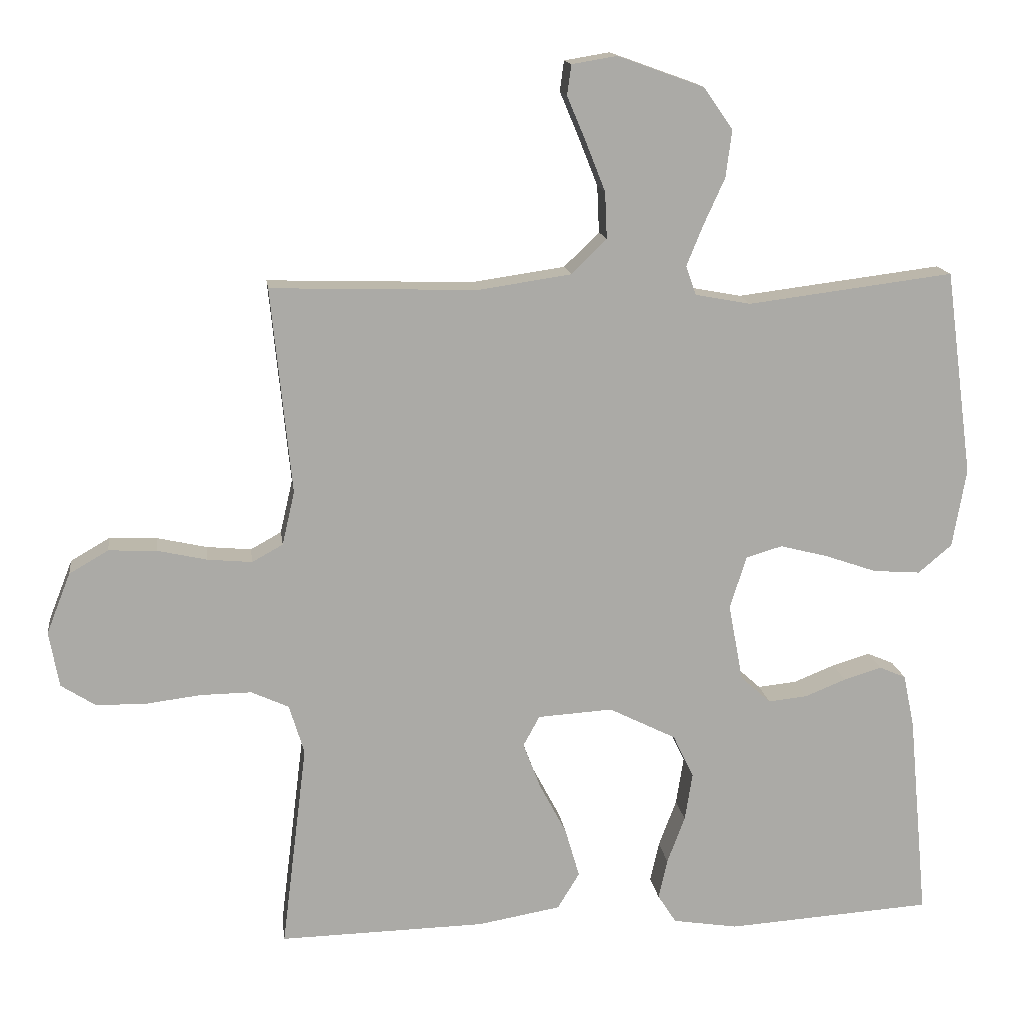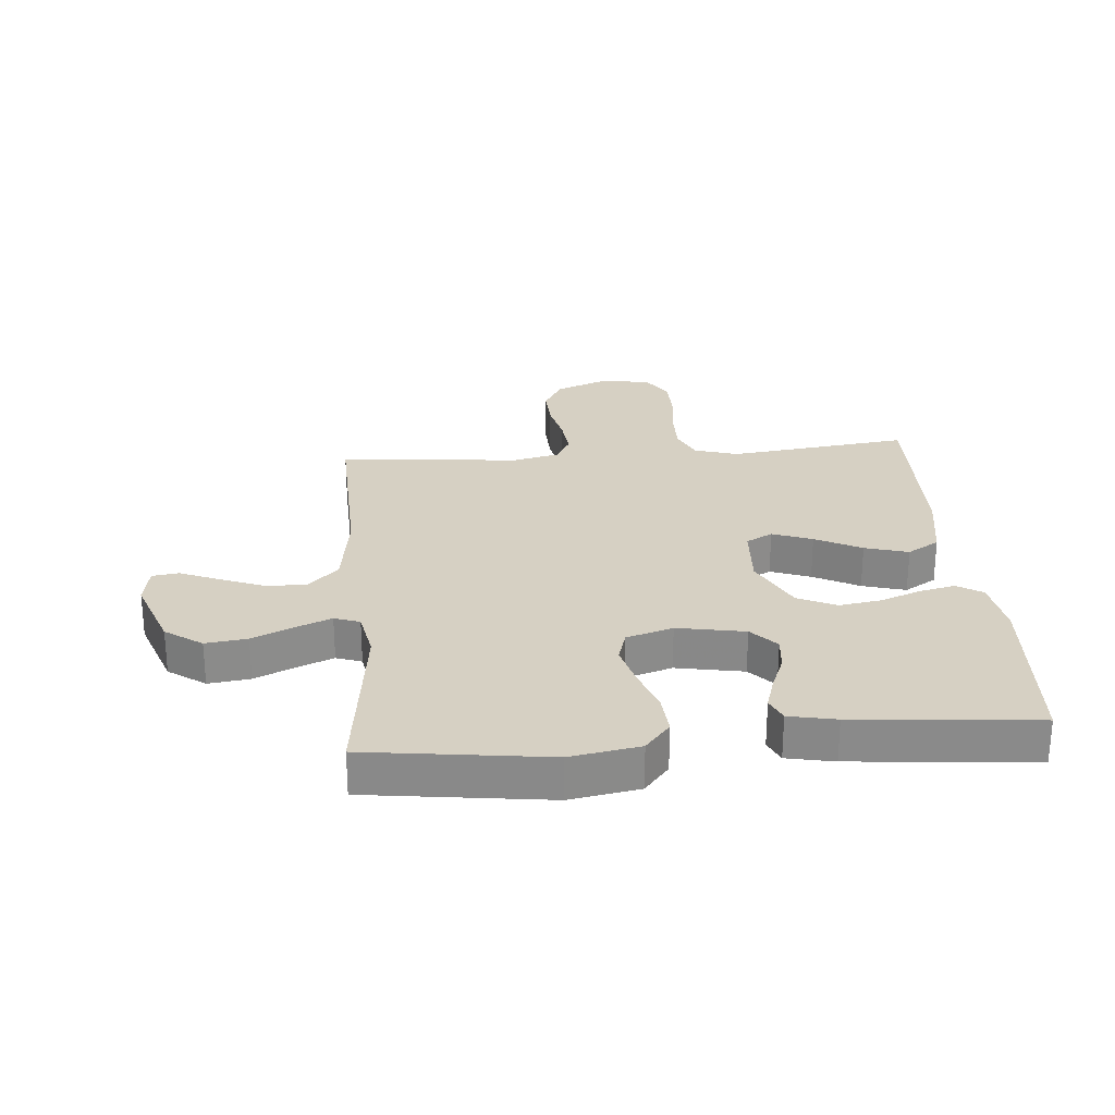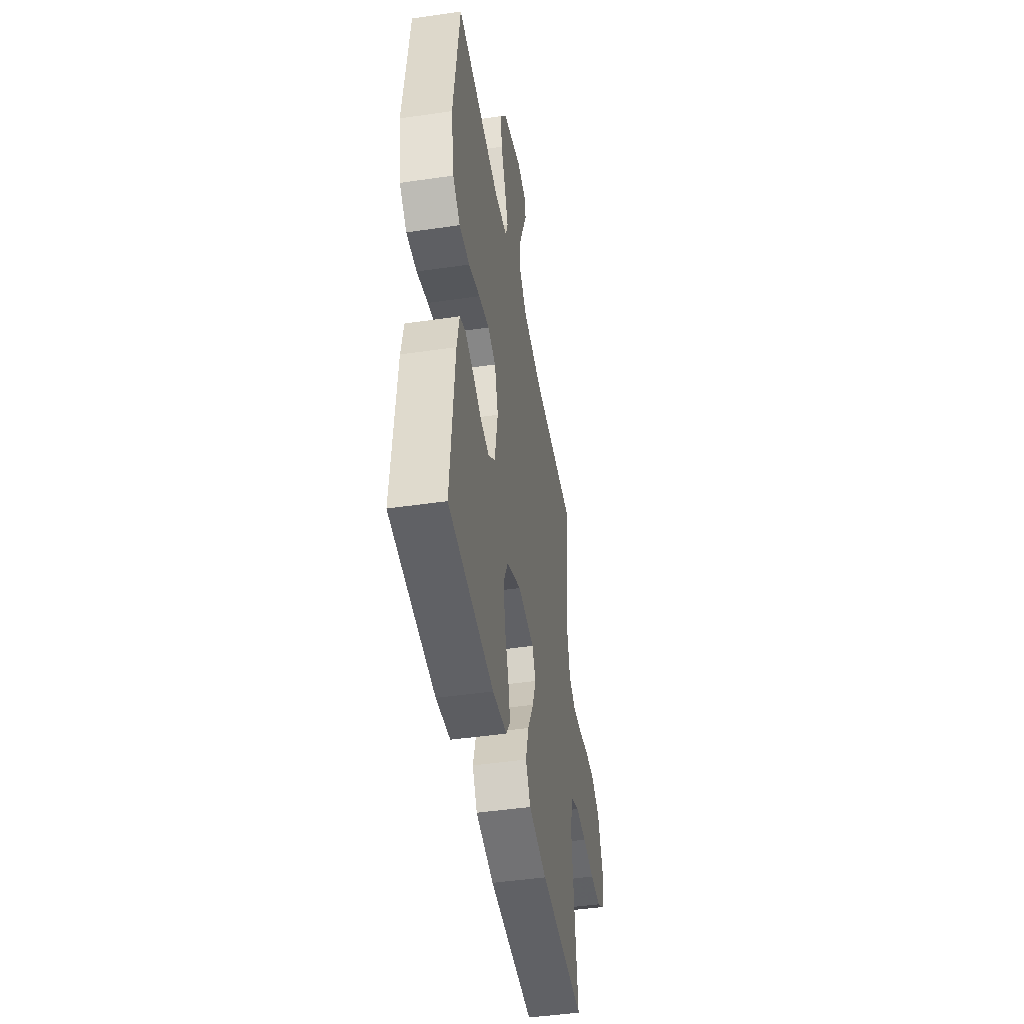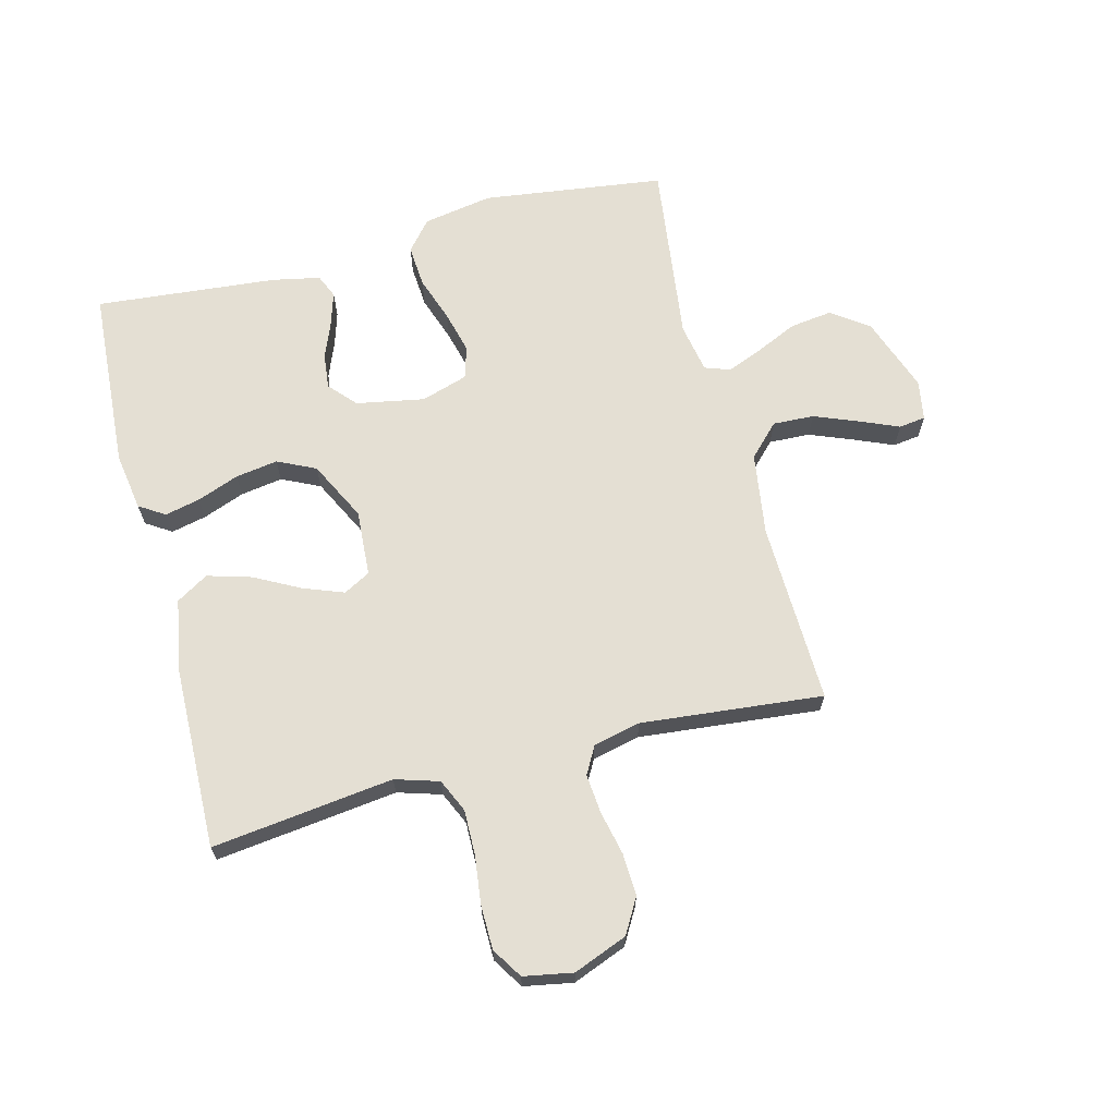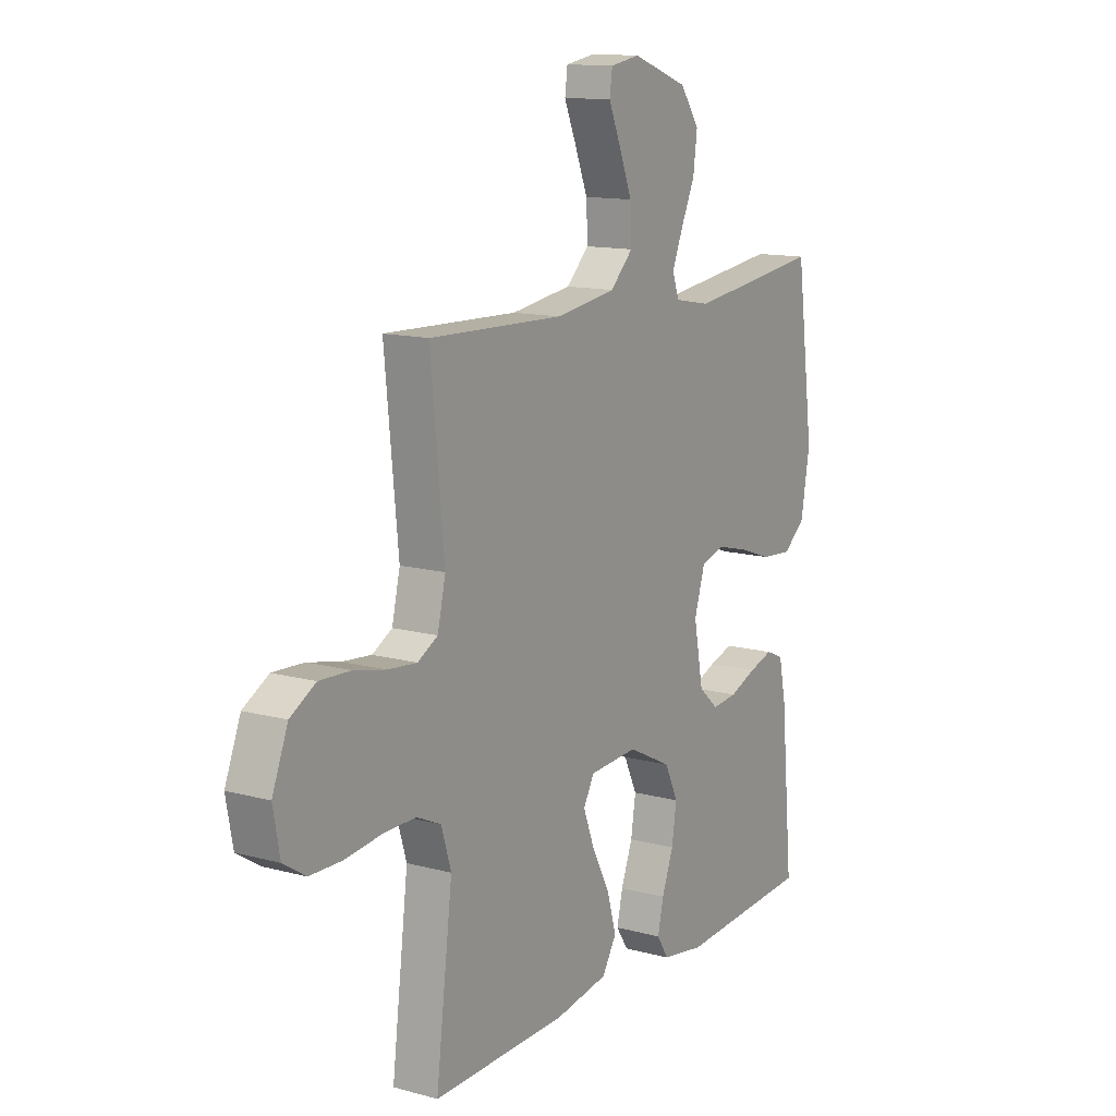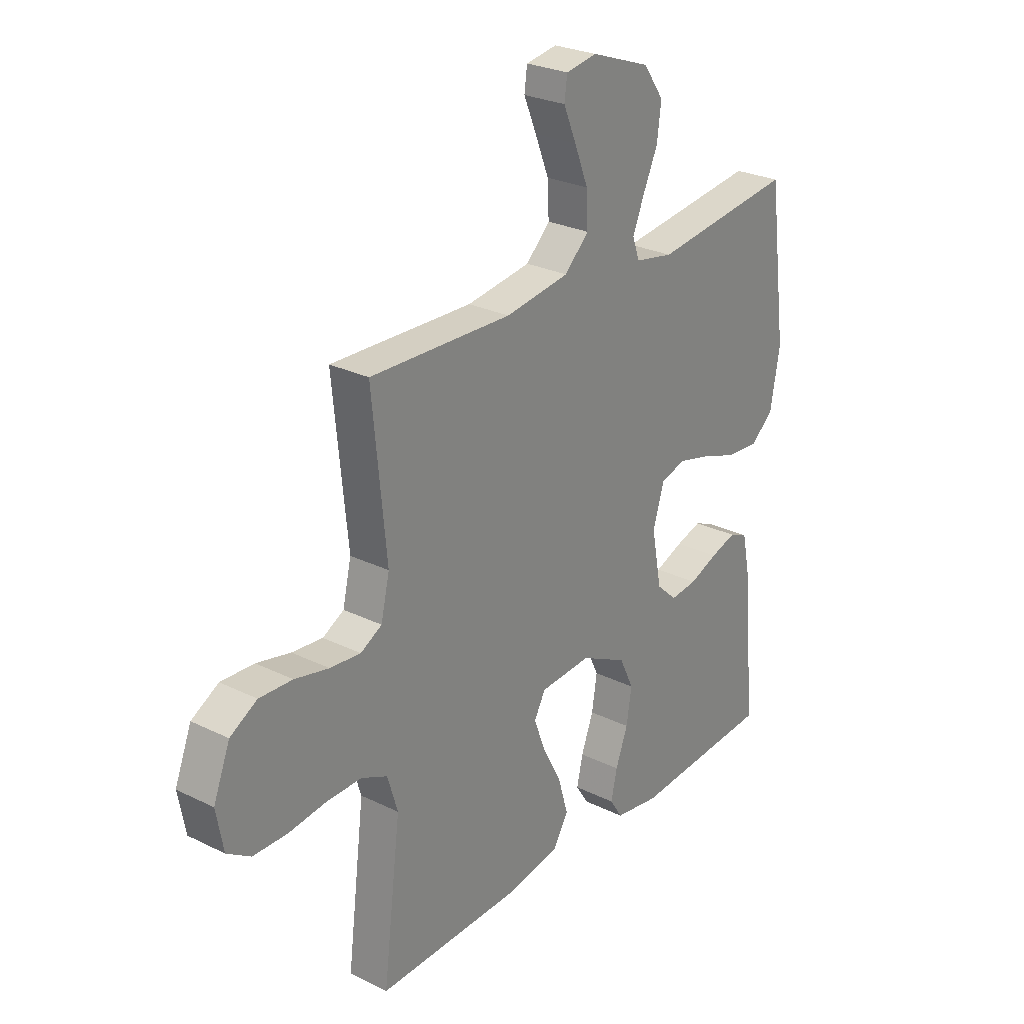
<metadata>
{"format":"obj","ext":"obj","renderer":"f3d","projection":"perspective","resolution":1024,"background":"white","views":[{"elev":14.6,"azim":-7.4,"up":"+Z"},{"elev":26.5,"azim":85.1,"up":"+Y"},{"elev":-46.1,"azim":99.5,"up":"+Z"},{"elev":66.8,"azim":-104.5,"up":"+Y"},{"elev":13.0,"azim":-58.1,"up":"+Z"},{"elev":26.6,"azim":-52.4,"up":"+Z"}]}
</metadata>
<code>
v -0.5 0.07 -0.5
v -0.463 0.07 -0.2
v -0.485 0.07 -0.128
v -0.54 0.07 -0.103
v -0.614 0.07 -0.104
v -0.694 0.07 -0.114
v -0.767 0.07 -0.113
v -0.817 0.07 -0.081
v -0.832 0.07 0
v -0.797 0.07 0.089
v -0.74 0.07 0.122
v -0.67 0.07 0.119
v -0.598 0.07 0.103
v -0.533 0.07 0.097
v -0.488 0.07 0.122
v -0.47 0.07 0.2
v -0.5 0.07 0.5
v -0.2 0.07 0.491
v -0.064 0.07 0.511
v -0.013 0.07 0.561
v -0.016 0.07 0.629
v -0.045 0.07 0.702
v -0.072 0.07 0.766
v -0.066 0.07 0.81
v 0 0.07 0.821
v 0.125 0.07 0.776
v 0.168 0.07 0.715
v 0.159 0.07 0.646
v 0.128 0.07 0.578
v 0.104 0.07 0.519
v 0.119 0.07 0.477
v 0.2 0.07 0.462
v 0.5 0.07 0.5
v 0.54 0.07 0.2
v 0.52 0.07 0.085
v 0.471 0.07 0.044
v 0.402 0.07 0.049
v 0.327 0.07 0.075
v 0.257 0.07 0.093
v 0.204 0.07 0.077
v 0.18 0.07 0
v 0.201 0.07 -0.112
v 0.245 0.07 -0.152
v 0.302 0.07 -0.146
v 0.362 0.07 -0.122
v 0.417 0.07 -0.105
v 0.456 0.07 -0.122
v 0.472 0.07 -0.2
v 0.5 0.07 -0.5
v 0.2 0.07 -0.52
v 0.105 0.07 -0.505
v 0.078 0.07 -0.463
v 0.091 0.07 -0.405
v 0.117 0.07 -0.336
v 0.128 0.07 -0.266
v 0.098 0.07 -0.203
v 0 0.07 -0.154
v -0.109 0.07 -0.161
v -0.133 0.07 -0.205
v -0.108 0.07 -0.271
v -0.068 0.07 -0.347
v -0.047 0.07 -0.419
v -0.079 0.07 -0.472
v -0.2 0.07 -0.493
v -0.5 0 -0.5
v -0.463 0 -0.2
v -0.485 0 -0.128
v -0.54 0 -0.103
v -0.614 0 -0.104
v -0.694 0 -0.114
v -0.767 0 -0.113
v -0.817 0 -0.081
v -0.832 0 0
v -0.797 0 0.089
v -0.74 0 0.122
v -0.67 0 0.119
v -0.598 0 0.103
v -0.533 0 0.097
v -0.488 0 0.122
v -0.47 0 0.2
v -0.5 0 0.5
v -0.2 0 0.491
v -0.064 0 0.511
v -0.013 0 0.561
v -0.016 0 0.629
v -0.045 0 0.702
v -0.072 0 0.766
v -0.066 0 0.81
v 0 0 0.821
v 0.125 0 0.776
v 0.168 0 0.715
v 0.159 0 0.646
v 0.128 0 0.578
v 0.104 0 0.519
v 0.119 0 0.477
v 0.2 0 0.462
v 0.5 0 0.5
v 0.54 0 0.2
v 0.52 0 0.085
v 0.471 0 0.044
v 0.402 0 0.049
v 0.327 0 0.075
v 0.257 0 0.093
v 0.204 0 0.077
v 0.18 0 0
v 0.201 0 -0.112
v 0.245 0 -0.152
v 0.302 0 -0.146
v 0.362 0 -0.122
v 0.417 0 -0.105
v 0.456 0 -0.122
v 0.472 0 -0.2
v 0.5 0 -0.5
v 0.2 0 -0.52
v 0.105 0 -0.505
v 0.078 0 -0.463
v 0.091 0 -0.405
v 0.117 0 -0.336
v 0.128 0 -0.266
v 0.098 0 -0.203
v 0 0 -0.154
v -0.109 0 -0.161
v -0.133 0 -0.205
v -0.108 0 -0.271
v -0.068 0 -0.347
v -0.047 0 -0.419
v -0.079 0 -0.472
v -0.2 0 -0.493
f 63 64 1 2
f 60 61 62 63
f 59 60 63 2
f 58 59 2 3
f 57 58 3 4
f 51 52 53 54
f 51 54 55
f 50 51 55
f 49 50 55
f 48 49 55 56
f 44 45 46 47
f 44 47 48 56
f 35 36 37 38
f 35 38 39
f 32 33 34 35
f 31 32 35 39
f 26 27 28 29
f 26 29 30
f 25 26 30
f 22 23 24 25
f 21 22 25 30
f 20 21 30 31
f 16 17 18
f 15 16 18 19
f 10 11 12 13
f 10 13 14
f 9 10 14
f 8 9 14
f 5 6 7 8
f 4 5 8 14
f 57 4 14 15
f 43 44 56
f 42 43 56 57
f 41 42 57 15
f 20 31 39 40
f 19 20 40 41
f 15 19 41
f 66 65 128 127
f 127 126 125 124
f 66 127 124 123
f 67 66 123 122
f 68 67 122 121
f 118 117 116 115
f 119 118 115
f 119 115 114
f 119 114 113
f 120 119 113 112
f 111 110 109 108
f 120 112 111 108
f 102 101 100 99
f 103 102 99
f 99 98 97 96
f 103 99 96 95
f 93 92 91 90
f 94 93 90
f 94 90 89
f 89 88 87 86
f 94 89 86 85
f 95 94 85 84
f 82 81 80
f 83 82 80 79
f 77 76 75 74
f 78 77 74
f 78 74 73
f 78 73 72
f 72 71 70 69
f 78 72 69 68
f 79 78 68 121
f 120 108 107
f 121 120 107 106
f 79 121 106 105
f 104 103 95 84
f 105 104 84 83
f 105 83 79
f 1 65 66 2
f 2 66 67 3
f 3 67 68 4
f 4 68 69 5
f 5 69 70 6
f 6 70 71 7
f 7 71 72 8
f 8 72 73 9
f 9 73 74 10
f 10 74 75 11
f 11 75 76 12
f 12 76 77 13
f 13 77 78 14
f 14 78 79 15
f 15 79 80 16
f 16 80 81 17
f 17 81 82 18
f 18 82 83 19
f 19 83 84 20
f 20 84 85 21
f 21 85 86 22
f 22 86 87 23
f 23 87 88 24
f 24 88 89 25
f 25 89 90 26
f 26 90 91 27
f 27 91 92 28
f 28 92 93 29
f 29 93 94 30
f 30 94 95 31
f 31 95 96 32
f 32 96 97 33
f 33 97 98 34
f 34 98 99 35
f 35 99 100 36
f 36 100 101 37
f 37 101 102 38
f 38 102 103 39
f 39 103 104 40
f 40 104 105 41
f 41 105 106 42
f 42 106 107 43
f 43 107 108 44
f 44 108 109 45
f 45 109 110 46
f 46 110 111 47
f 47 111 112 48
f 48 112 113 49
f 49 113 114 50
f 50 114 115 51
f 51 115 116 52
f 52 116 117 53
f 53 117 118 54
f 54 118 119 55
f 55 119 120 56
f 56 120 121 57
f 57 121 122 58
f 58 122 123 59
f 59 123 124 60
f 60 124 125 61
f 61 125 126 62
f 62 126 127 63
f 63 127 128 64
f 64 128 65 1

</code>
